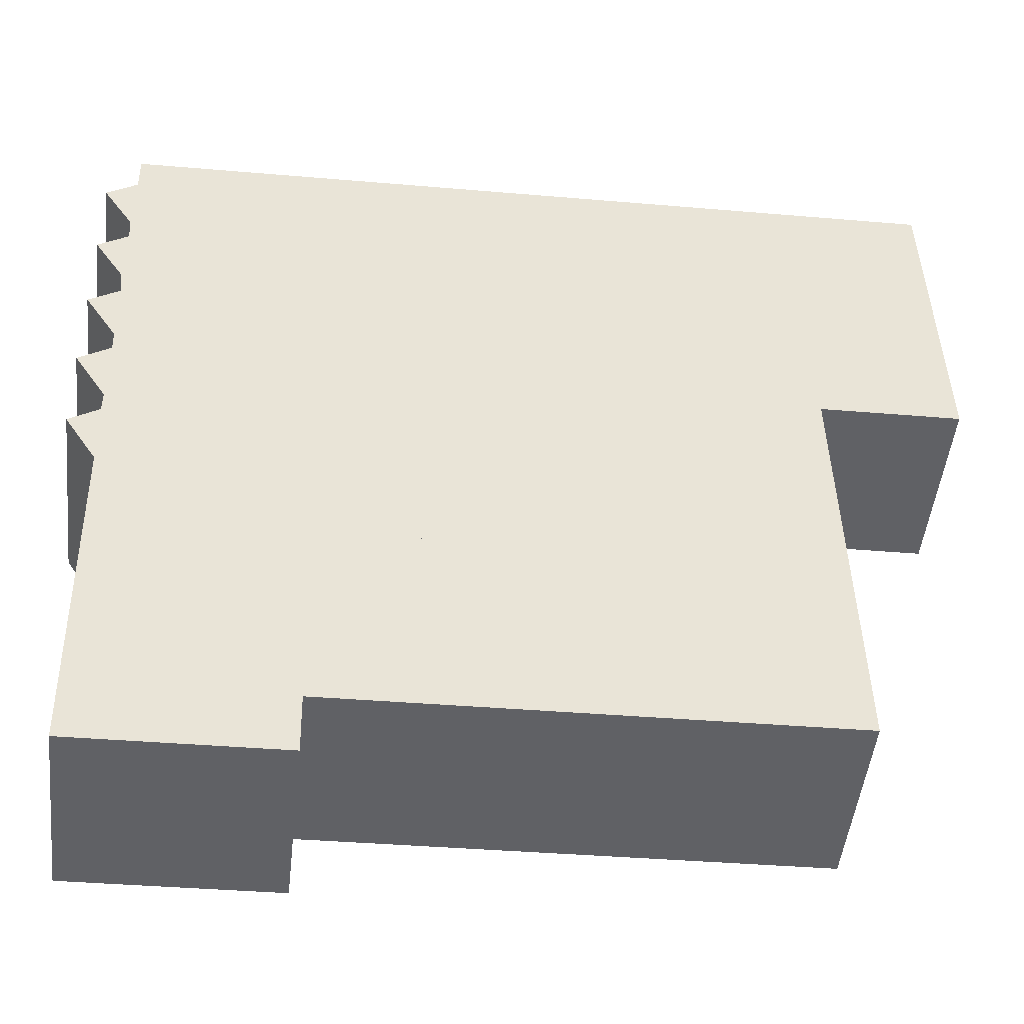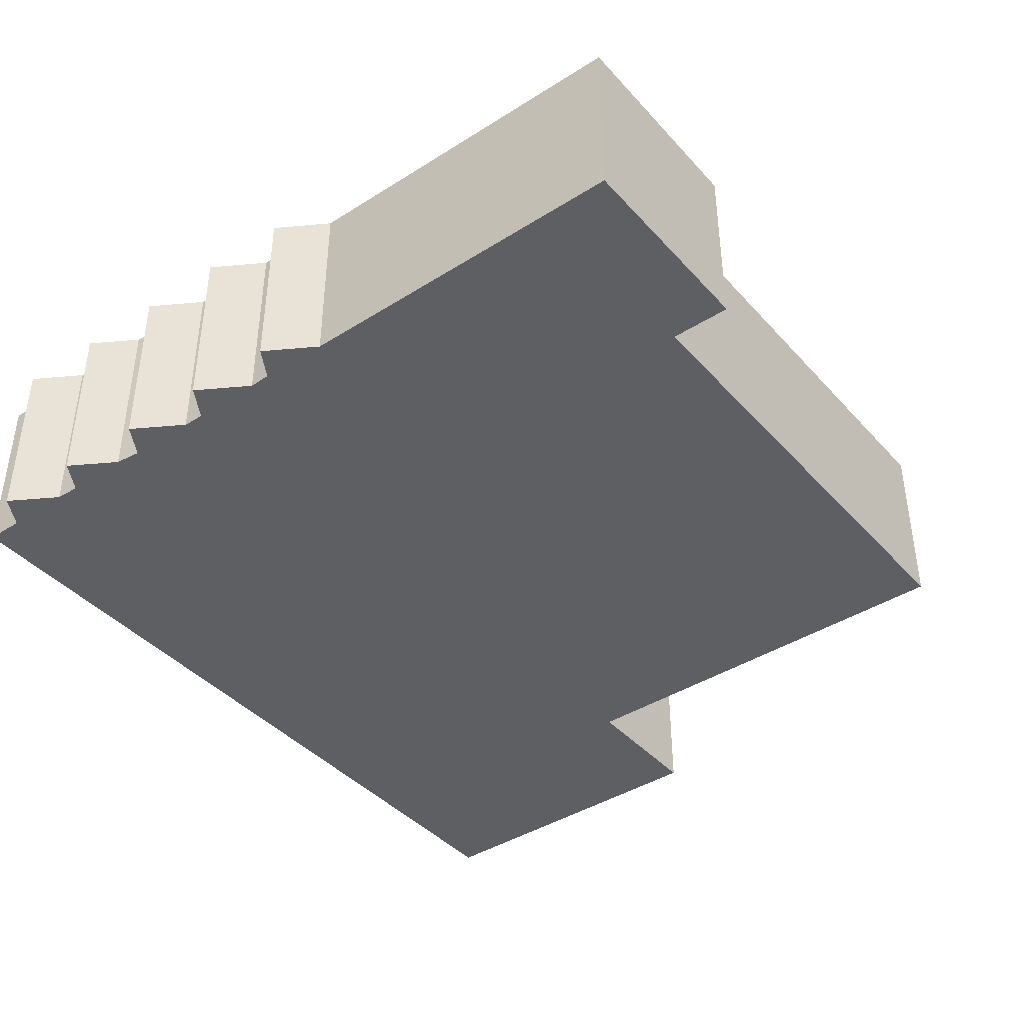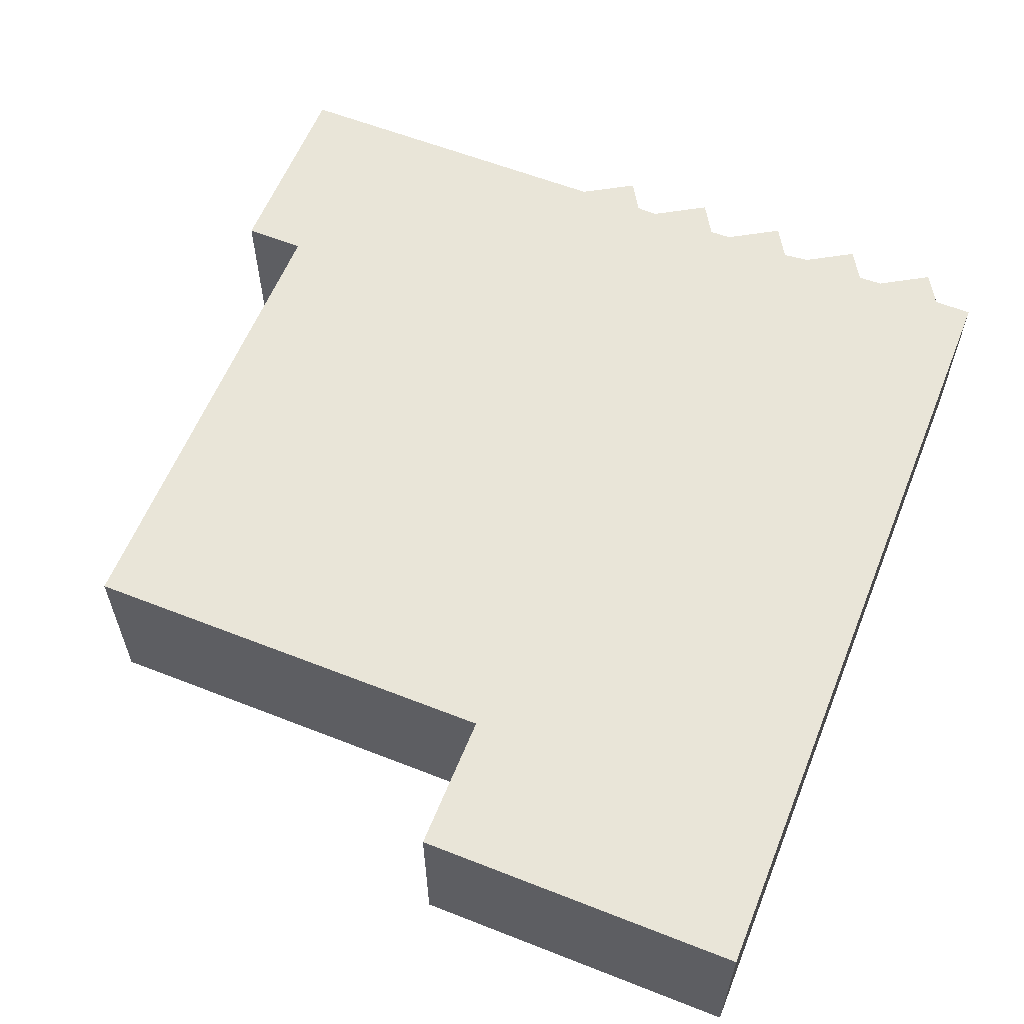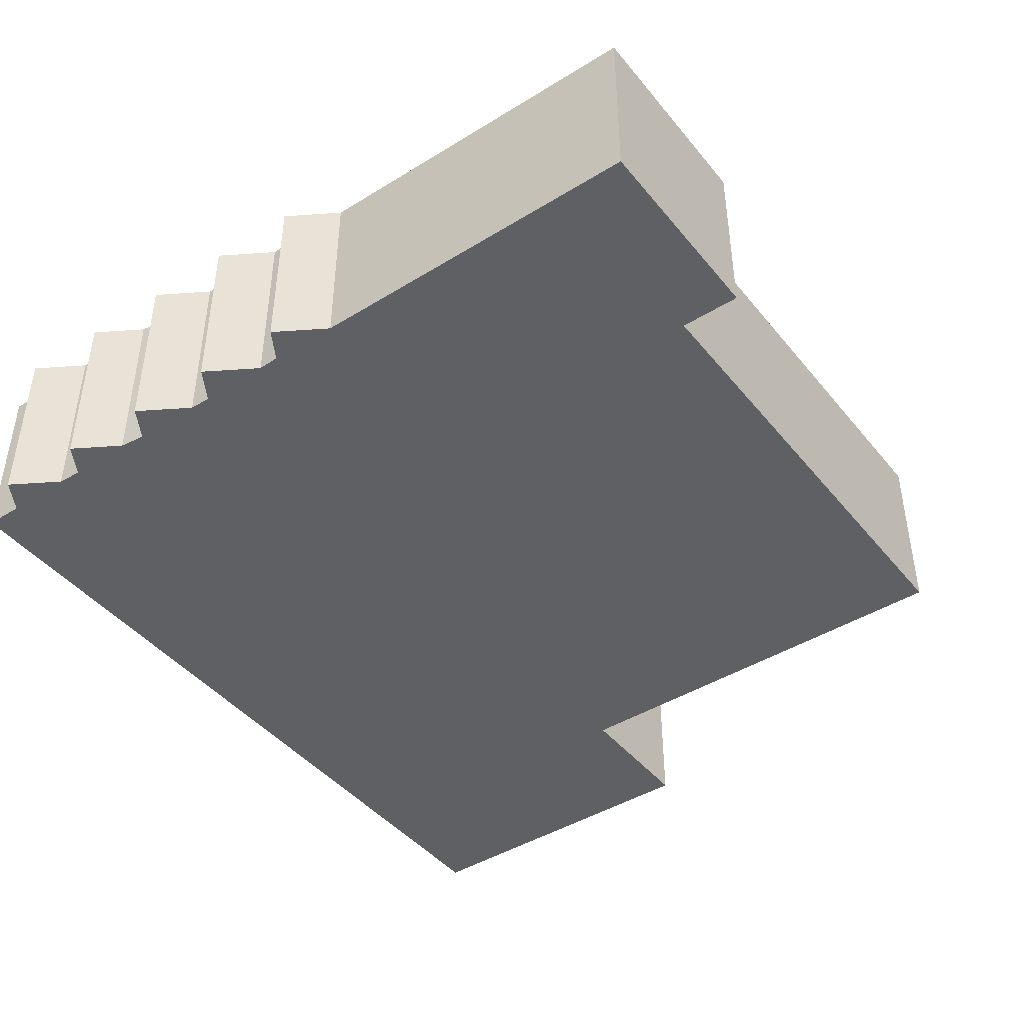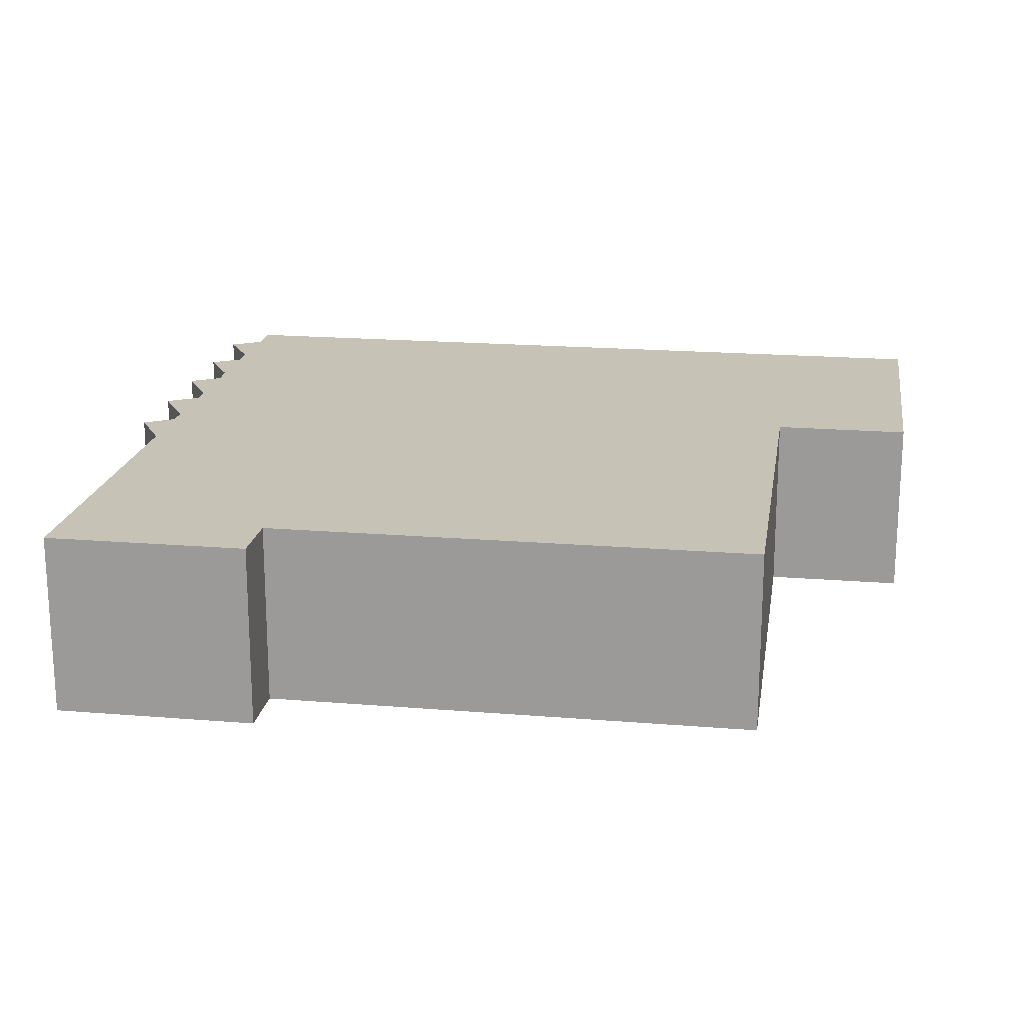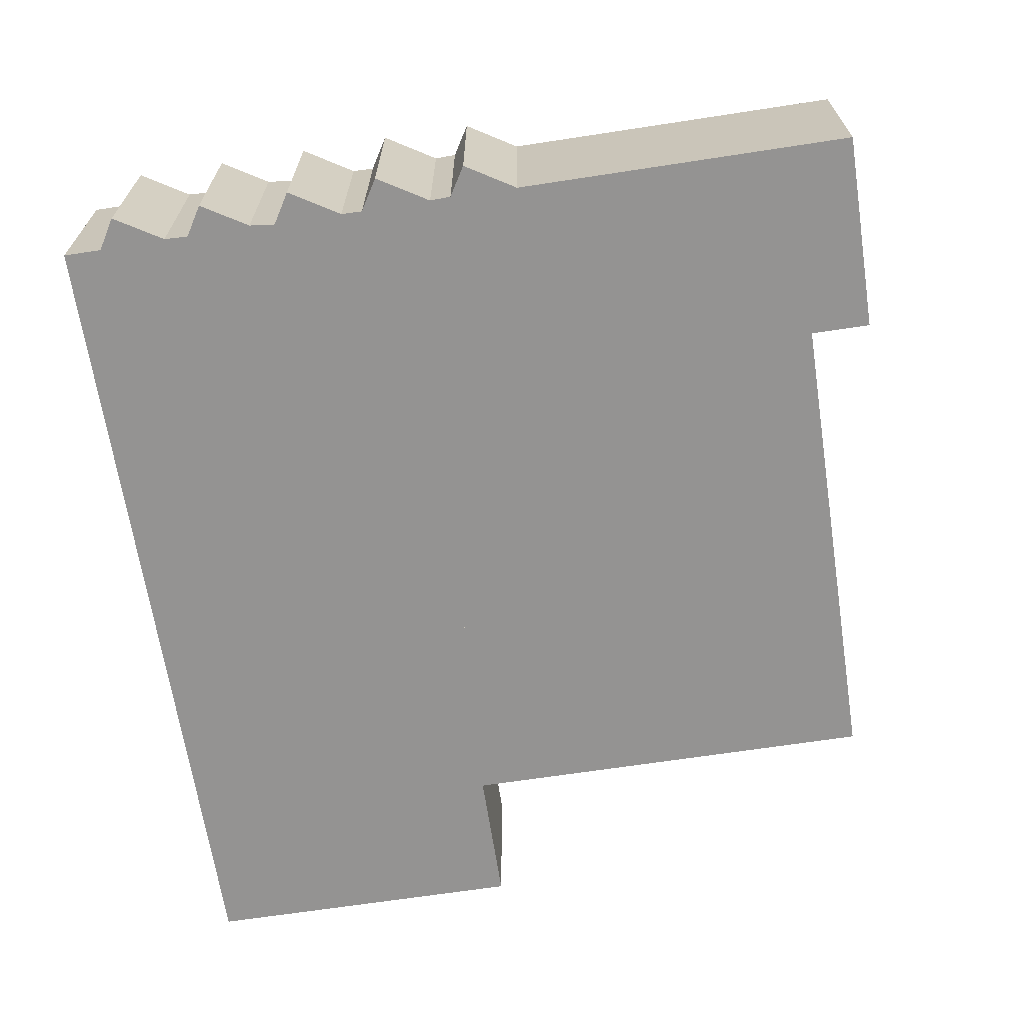
<metadata>
{"format":"obj","ext":"obj","renderer":"f3d","projection":"perspective","resolution":1024,"background":"white","views":[{"elev":-48.1,"azim":173.7,"up":"+Z"},{"elev":-41.0,"azim":128.9,"up":"+Y"},{"elev":59.7,"azim":-66.8,"up":"+Y"},{"elev":-43.6,"azim":127.3,"up":"+Y"},{"elev":18.9,"azim":-169.8,"up":"+Y"},{"elev":-66.8,"azim":100.0,"up":"+Y"}]}
</metadata>
<code>
v  26.81 5.972 -16.62
v  20.21 5.972 -16.48
v  20.25 5.972 -14.49
v  4.382 5.972 -7.392
v  11.06 5.972 -14.28
v  4.234 5.972 -14.13
v  4.539 5.972 -0.229
v  4.542 5.972 -0.1
v  0.196 5.972 8.919
v  4.442 5.972 -0.098
v  0 5.972 3.657e-16
v  0.237 5.972 10.77
v  4.678 5.972 10.67
v  20.11 5.972 -14.48
v  10.89 5.972 10.54
v  11.55 5.972 10.52
v  20.84 5.972 10.32
v  27 5.972 -7.89
v  27.17 5.972 -0.088
v  27.24 5.972 2.901
v  27.42 5.972 10.17
v  27.06 5.972 -5.367
v  27.14 5.972 -2.412
v  27.14 5.972 -3.113
v  27.2 5.972 0.618
v  27.39 5.972 8.907
v  27.34 5.972 5.887
v  27.35 5.972 3.749
v  27.38 5.972 6.686
v  28.39 5.972 8.266
v  28.31 5.972 5.265
v  28.24 5.972 2.256
v  28.2 5.972 -0.747
v  28.11 5.972 -3.727
v  28.2 4.574e-17 -0.747
v  27.14 1.477e-16 -2.412
v  28.11 2.282e-16 -3.727
v  27.06 3.286e-16 -5.367
v  28.39 -5.061e-16 8.266
v  27.38 -4.094e-16 6.686
v  28.31 -3.224e-16 5.265
v  27.35 -2.296e-16 3.749
v  28.24 -1.381e-16 2.256
v  27.2 -3.784e-17 0.618
v  27.14 1.906e-16 -3.113
v  26.81 1.018e-15 -16.62
v  27 4.831e-16 -7.89
v  27.42 -6.229e-16 10.17
v  27.39 -5.454e-16 8.907
v  27.34 -3.605e-16 5.887
v  27.24 -1.776e-16 2.901
v  27.17 5.388e-18 -0.088
v  20.21 1.009e-15 -16.48
v  20.25 8.871e-16 -14.49
v  20.11 8.869e-16 -14.48
v  11.06 8.746e-16 -14.28
v  4.234 8.655e-16 -14.13
v  4.542 6.123e-18 -0.1
v  0 0 0
v  4.442 6.001e-18 -0.098
v  4.382 4.526e-16 -7.392
v  4.539 1.402e-17 -0.229
v  0.196 -5.461e-16 8.919
v  0.237 -6.595e-16 10.77
v  4.678 -6.535e-16 10.67
v  10.89 -6.451e-16 10.54
v  11.55 -6.442e-16 10.52
v  20.84 -6.317e-16 10.32
v  20.6 5.972 -0.582
v  20.6 2.853e-17 -0.466
v  20.6 5.972 -0.466
v  20.45 5.972 -7.745
v  20.6 3.564e-17 -0.582
v  20.45 4.742e-16 -7.745
v  20.45 5.972 -7.832
v  20.45 4.796e-16 -7.832
v  20.3 5.972 -7.829
v  11.19 5.972 -7.648
v  20.3 4.794e-16 -7.829
v  11.19 4.683e-16 -7.648
v  11.09 5.972 -7.646
v  11.09 4.682e-16 -7.646
v  11.09 5.972 -7.539
v  11.23 5.972 -0.376
v  11.09 4.616e-16 -7.539
v  11.23 2.302e-17 -0.376
v  11.24 5.972 -0.28
v  11.24 1.715e-17 -0.28
v  11.34 5.972 -0.282
v  20.52 5.972 -0.465
v  11.34 1.727e-17 -0.282
v  20.52 2.847e-17 -0.465
g defaultobject
f 1 2 3
f 4 5 6
f 5 4 7
f 5 7 8
f 9 10 11
f 10 9 12
f 10 12 13
f 10 13 8
f 8 13 5
f 5 13 14
f 14 13 15
f 14 15 16
f 14 16 17
f 14 17 3
f 3 17 1
f 1 17 18
f 18 17 19
f 19 17 20
f 20 17 21
f 18 19 22
f 22 19 23
f 22 23 24
f 19 20 25
f 20 21 26
f 20 26 27
f 20 27 28
f 27 26 29
f 30 29 26
f 31 28 27
f 32 25 20
f 33 23 19
f 34 22 24
f 35 23 33
f 23 35 36
f 37 22 34
f 22 37 38
f 39 29 30
f 29 39 40
f 41 28 31
f 28 41 42
f 43 25 32
f 25 43 44
f 36 24 23
f 24 36 45
f 38 18 22
f 18 38 1
f 1 38 46
f 46 38 47
f 48 26 21
f 26 48 49
f 40 27 29
f 27 40 50
f 42 20 28
f 20 42 51
f 44 19 25
f 19 44 52
f 45 34 24
f 34 45 37
f 49 30 26
f 30 49 39
f 50 31 27
f 31 50 41
f 51 32 20
f 32 51 43
f 52 33 19
f 33 52 35
f 46 2 1
f 2 46 53
f 54 14 3
f 14 54 5
f 5 54 55
f 5 55 56
f 5 56 6
f 6 56 57
f 58 10 8
f 10 58 11
f 11 58 59
f 59 58 60
f 53 3 2
f 3 53 54
f 57 4 6
f 4 57 61
f 4 61 7
f 7 61 62
f 7 62 8
f 8 62 58
f 59 9 11
f 9 59 63
f 9 63 12
f 12 63 64
f 64 13 12
f 13 64 65
f 13 65 15
f 15 65 66
f 15 66 16
f 16 66 17
f 17 66 67
f 17 67 68
f 17 68 21
f 21 68 48
f 69 70 71
f 70 69 72
f 70 72 73
f 73 72 74
f 74 72 75
f 74 75 76
f 77 76 75
f 76 77 78
f 76 78 79
f 79 78 80
f 80 78 81
f 80 81 82
f 83 82 81
f 82 83 84
f 82 84 85
f 85 84 86
f 86 84 87
f 86 87 88
f 89 88 87
f 88 89 90
f 88 90 91
f 91 90 92
f 92 90 71
f 92 71 70
f 68 49 48
f 49 68 40
f 40 68 50
f 50 68 67
f 50 67 42
f 42 67 51
f 51 67 44
f 44 67 52
f 52 67 66
f 52 36 35
f 36 52 66
f 36 66 65
f 36 65 45
f 59 58 63
f 58 59 60
f 44 43 51
f 42 41 50
f 40 39 49
f 45 38 37
f 38 45 65
f 38 65 64
f 38 64 47
f 47 64 63
f 47 63 46
f 46 63 58
f 46 58 62
f 46 62 61
f 46 61 54
f 54 61 55
f 55 61 56
f 56 61 57
f 53 46 54

</code>
